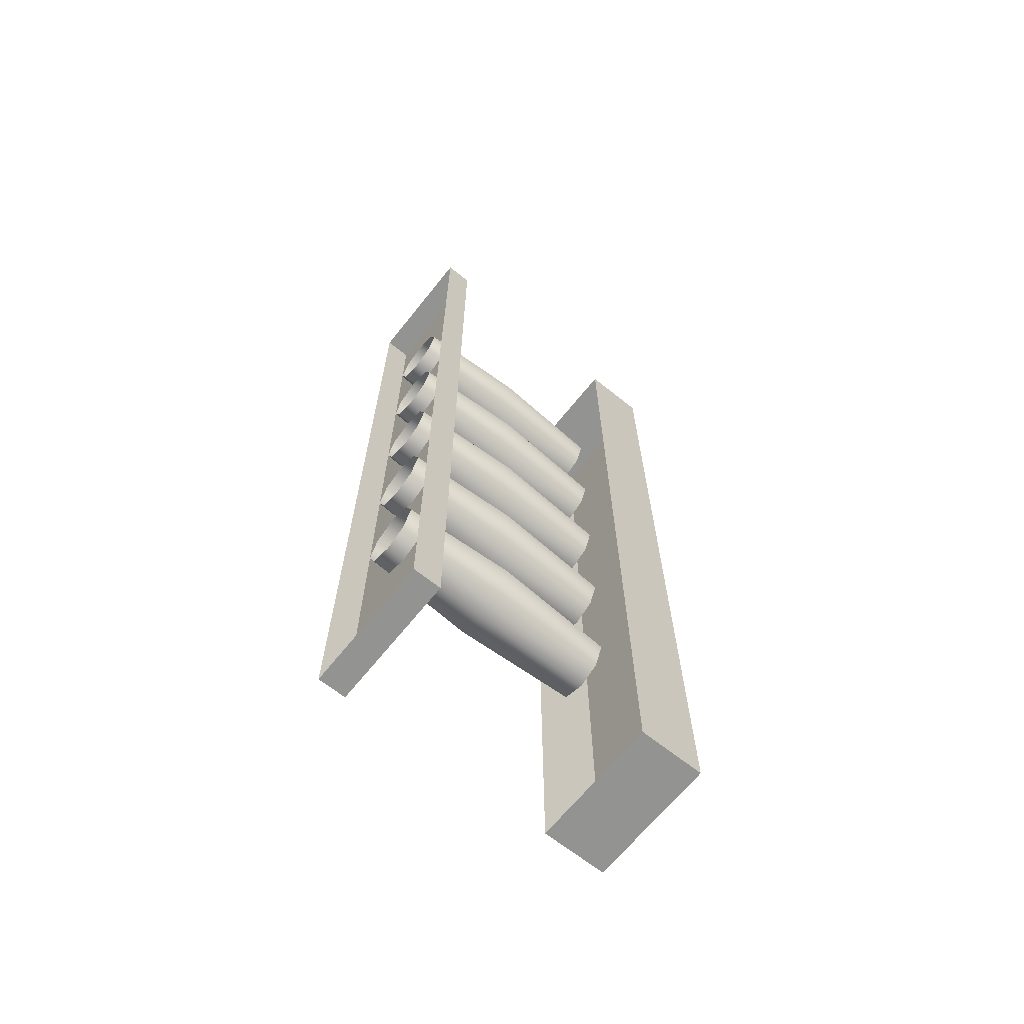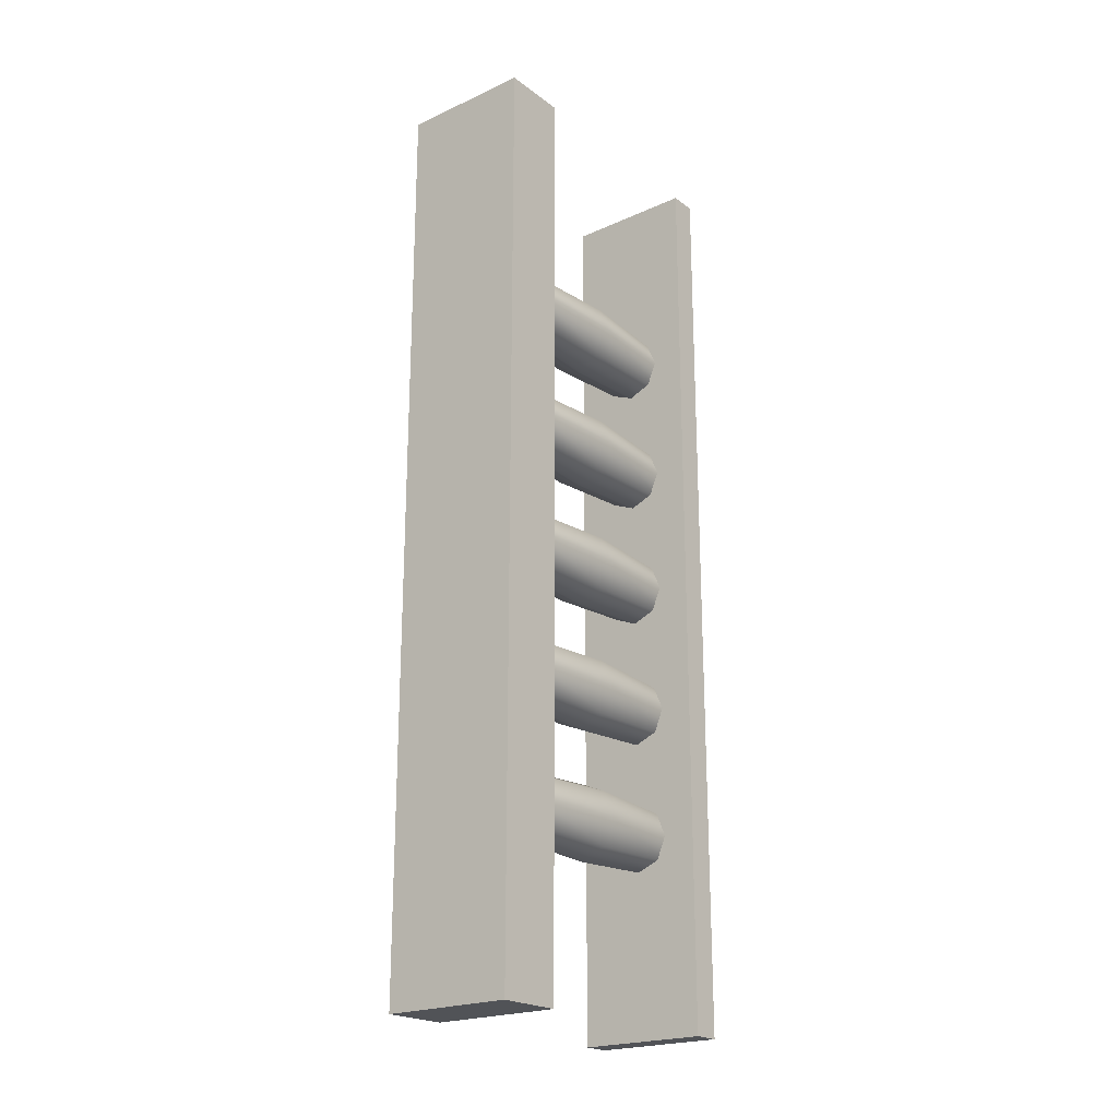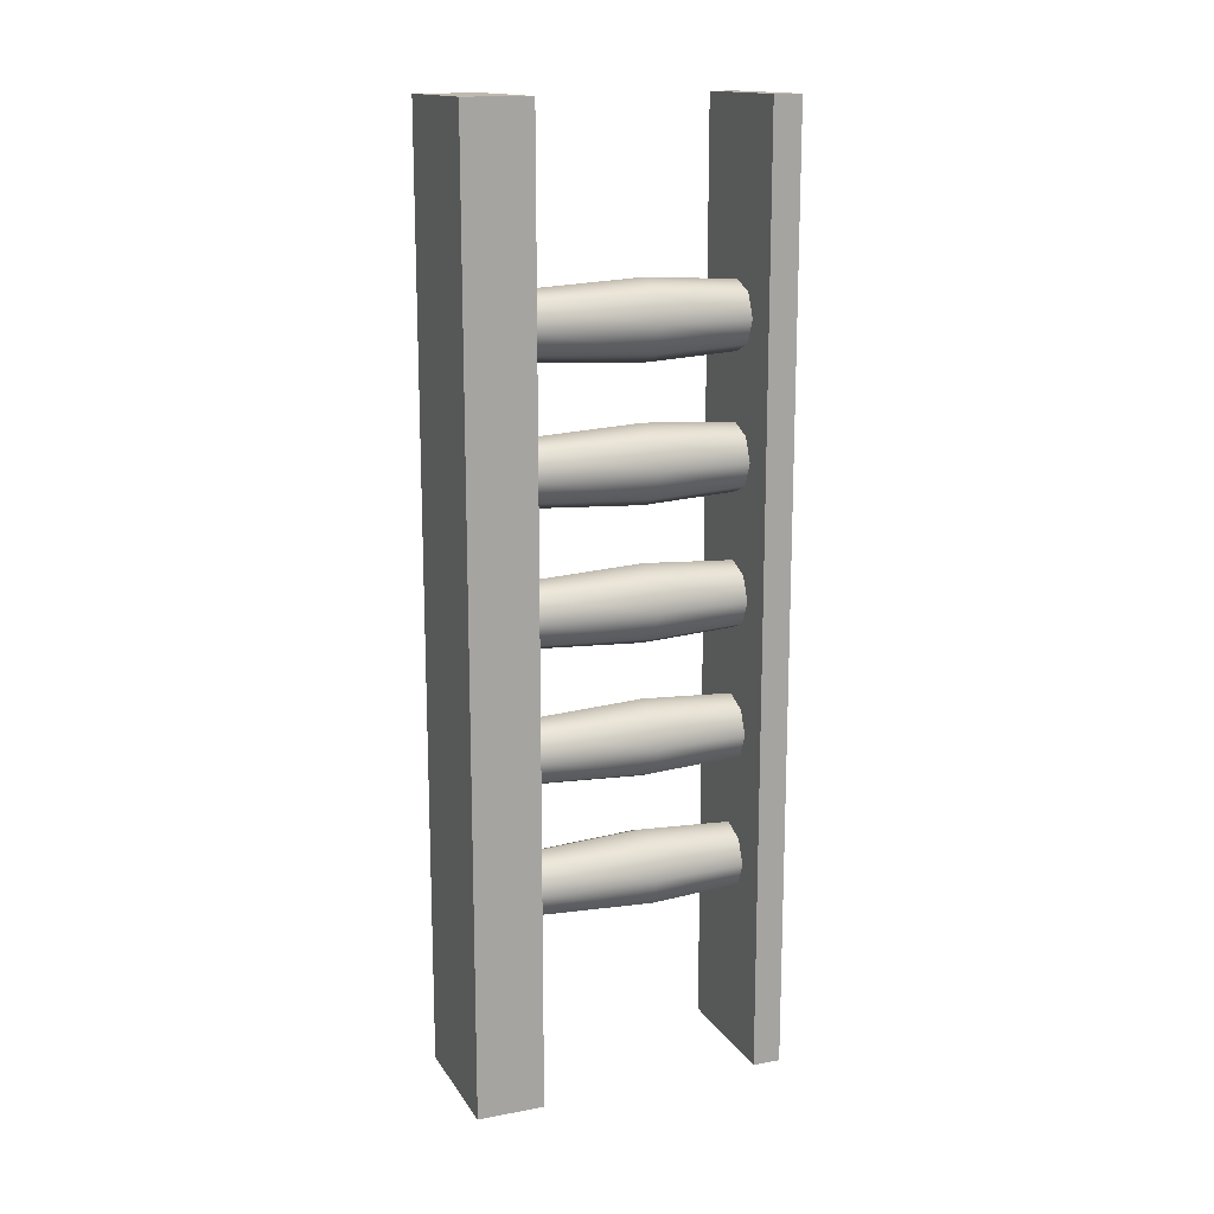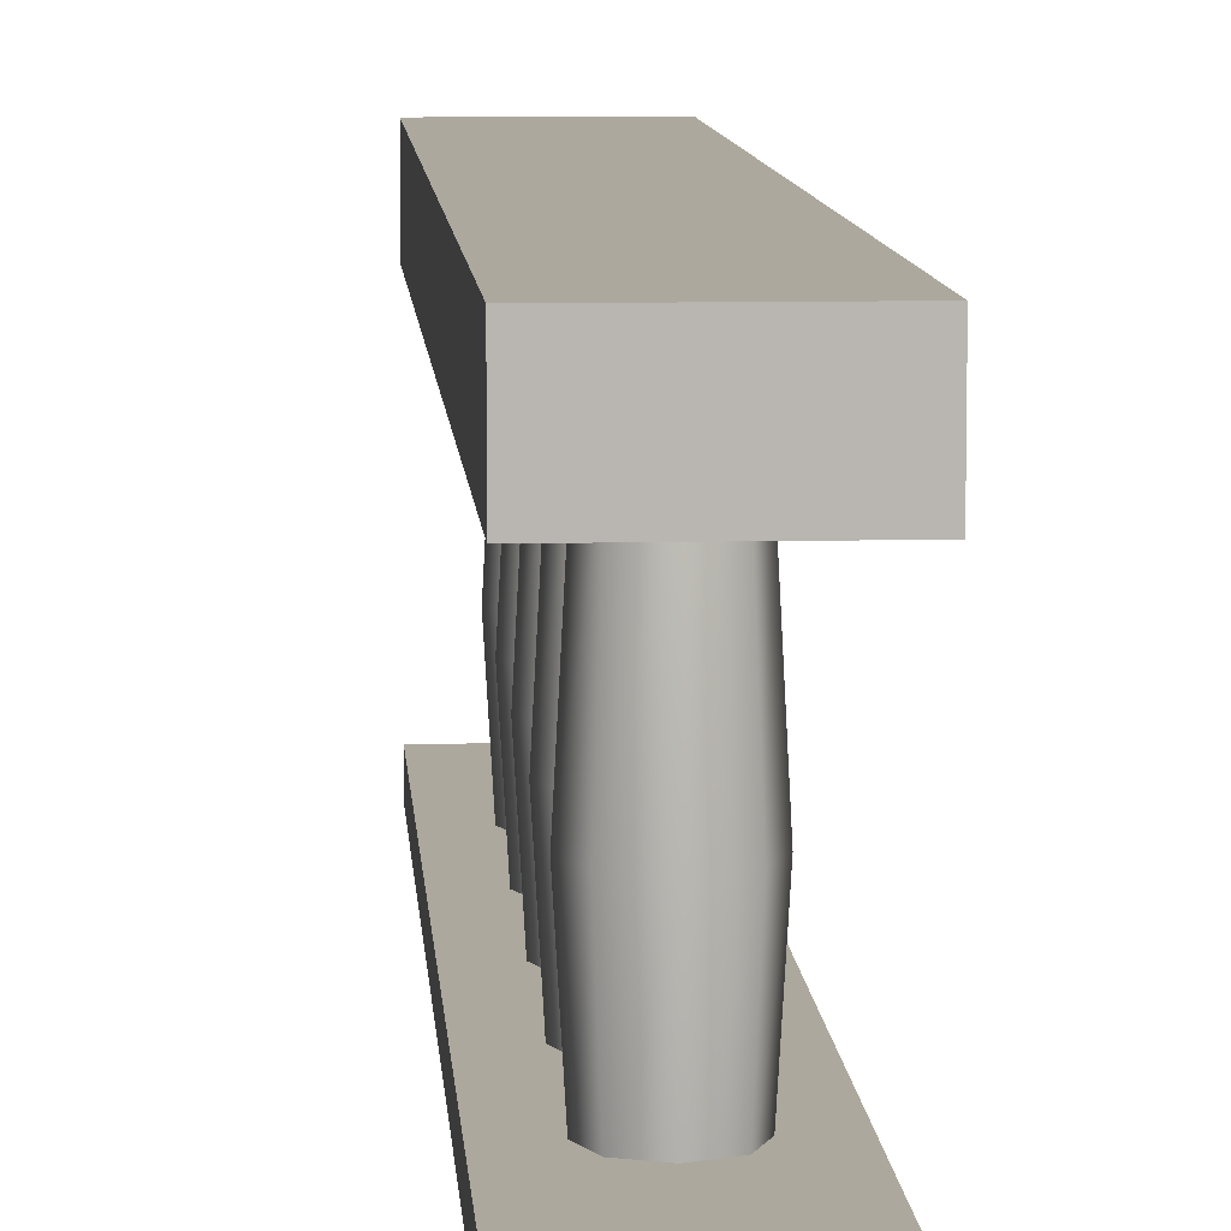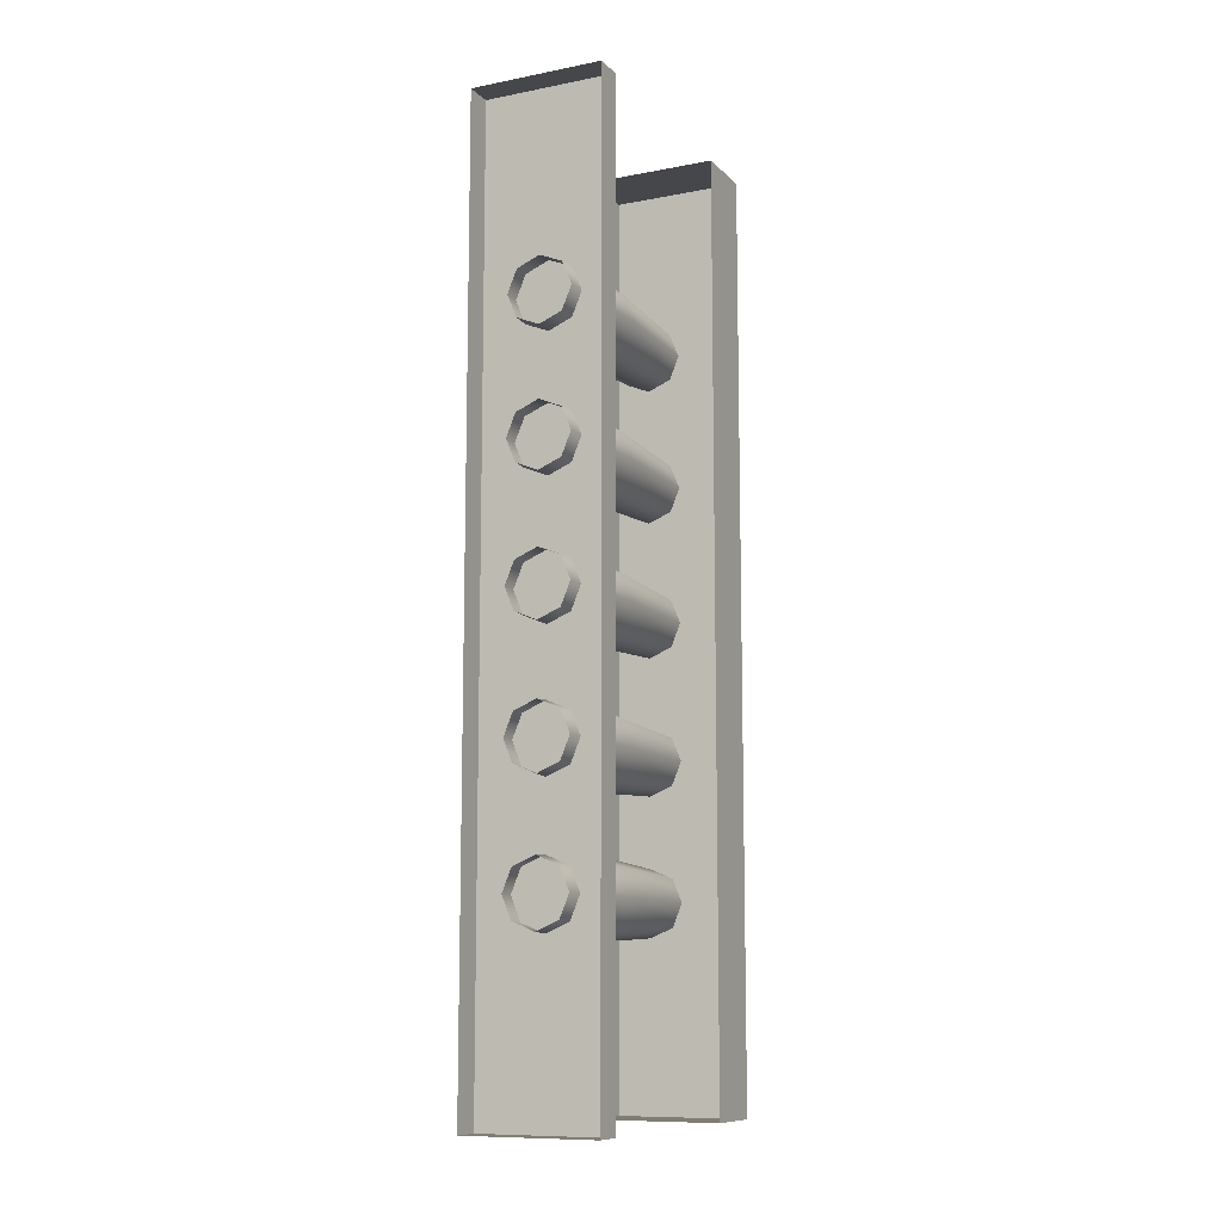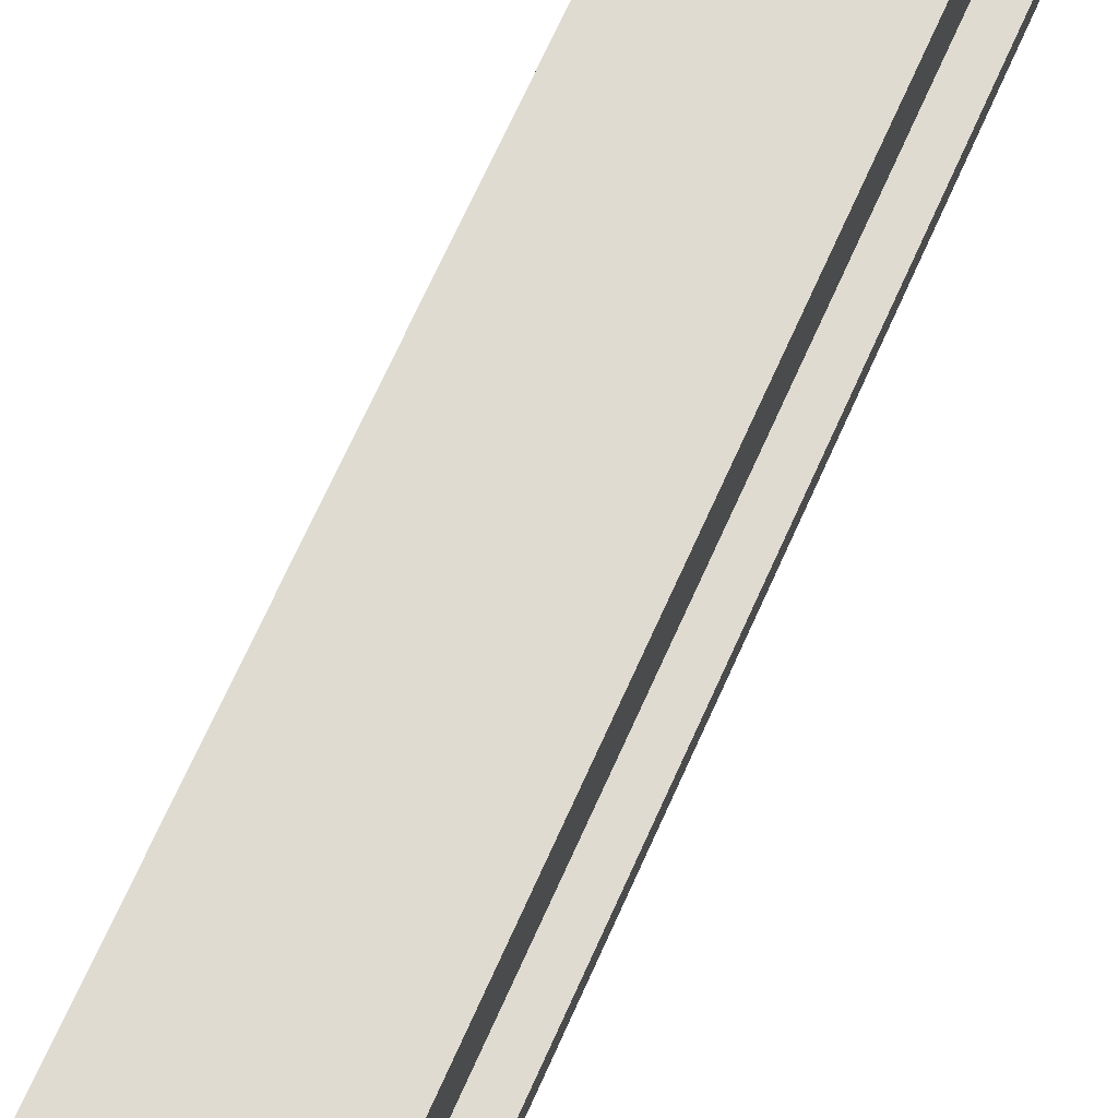
<metadata>
{"format":"obj","ext":"obj","renderer":"f3d","projection":"perspective","resolution":1024,"background":"white","views":[{"elev":-66.6,"azim":51.3,"up":"+Z"},{"elev":-21.8,"azim":-141.6,"up":"+Z"},{"elev":15.3,"azim":-111.9,"up":"+Z"},{"elev":8.6,"azim":-3.8,"up":"+Y"},{"elev":-10.5,"azim":25.7,"up":"+Z"},{"elev":70.2,"azim":-155.8,"up":"+Y"}]}
</metadata>
<code>
o railing
g Cube
v 0 2.4 -51
v -0.5 2.4 -51
v 0 2.65 -51
v -0.5 2.65 -51
v -0.5 2.4 -54.5
v -0.5 2.65 -54.5
v 0 2.4 -54.5
v 0 2.65 -54.5
f 3 4 2 1
f 4 6 5 2
f 6 8 7 5
f 8 3 1 7
f 8 6 4 3
g Cylinder
v -0.3702 1.503 -53.75
v -0.3947 1.921 -53.75
v -0.352 1.921 -53.64
v -0.3347 1.503 -53.66
v -0.3702 2.379 -53.75
v -0.3347 2.379 -53.66
v -0.249 1.921 -53.6
v -0.249 1.503 -53.63
v -0.249 2.379 -53.63
v -0.146 1.921 -53.64
v -0.1633 1.503 -53.66
v -0.1633 2.379 -53.66
v -0.1033 1.921 -53.75
v -0.1278 1.503 -53.75
v -0.1278 2.379 -53.75
v -0.146 1.921 -53.85
v -0.1633 1.503 -53.83
v -0.1633 2.379 -53.83
v -0.249 1.921 -53.89
v -0.249 1.503 -53.87
v -0.249 2.379 -53.87
v -0.352 1.921 -53.85
v -0.3347 1.503 -53.83
v -0.3347 2.379 -53.83
f 11 10 9 12
f 14 13 10 11
f 15 11 12 16
f 17 14 11 15
f 18 15 16 19
f 20 17 15 18
f 19 22 21 18
f 18 21 23 20
f 22 25 24 21
f 21 24 26 23
f 28 27 24 25
f 27 29 26 24
f 28 31 30 27
f 27 30 32 29
f 10 30 31 9
f 13 32 30 10
g Cube (2)
v 0 1.466 -51
v -0.5 1.466 -51
v 0 1.572 -51
v -0.5 1.572 -51
v -0.5 1.466 -54.5
v -0.5 1.572 -54.5
v 0 1.466 -54.5
v 0 1.572 -54.5
f 35 36 34 33
f 36 38 37 34
f 38 40 39 37
f 40 35 33 39
f 40 38 36 35
g Cylinder (1)
v -0.3702 1.503 -53.25
v -0.3947 1.921 -53.25
v -0.352 1.921 -53.14
v -0.3347 1.503 -53.16
v -0.3702 2.379 -53.25
v -0.3347 2.379 -53.16
v -0.249 1.921 -53.1
v -0.249 1.503 -53.13
v -0.249 2.379 -53.13
v -0.146 1.921 -53.14
v -0.1633 1.503 -53.16
v -0.1633 2.379 -53.16
v -0.1033 1.921 -53.25
v -0.1278 1.503 -53.25
v -0.1278 2.379 -53.25
v -0.146 1.921 -53.35
v -0.1633 1.503 -53.33
v -0.1633 2.379 -53.33
v -0.249 1.921 -53.39
v -0.249 1.503 -53.37
v -0.249 2.379 -53.37
v -0.352 1.921 -53.35
v -0.3347 1.503 -53.33
v -0.3347 2.379 -53.33
f 43 42 41 44
f 46 45 42 43
f 47 43 44 48
f 49 46 43 47
f 50 47 48 51
f 52 49 47 50
f 51 54 53 50
f 50 53 55 52
f 54 57 56 53
f 53 56 58 55
f 60 59 56 57
f 59 61 58 56
f 60 63 62 59
f 59 62 64 61
f 42 62 63 41
f 45 64 62 42
g Cylinder (2)
v -0.3702 1.503 -52.75
v -0.3947 1.921 -52.75
v -0.352 1.921 -52.64
v -0.3347 1.503 -52.66
v -0.3702 2.379 -52.75
v -0.3347 2.379 -52.66
v -0.249 1.921 -52.6
v -0.249 1.503 -52.63
v -0.249 2.379 -52.63
v -0.146 1.921 -52.64
v -0.1633 1.503 -52.66
v -0.1633 2.379 -52.66
v -0.1033 1.921 -52.75
v -0.1278 1.503 -52.75
v -0.1278 2.379 -52.75
v -0.146 1.921 -52.85
v -0.1633 1.503 -52.83
v -0.1633 2.379 -52.83
v -0.249 1.921 -52.89
v -0.249 1.503 -52.87
v -0.249 2.379 -52.87
v -0.352 1.921 -52.85
v -0.3347 1.503 -52.83
v -0.3347 2.379 -52.83
f 67 66 65 68
f 70 69 66 67
f 71 67 68 72
f 73 70 67 71
f 74 71 72 75
f 76 73 71 74
f 75 78 77 74
f 74 77 79 76
f 78 81 80 77
f 77 80 82 79
f 84 83 80 81
f 83 85 82 80
f 84 87 86 83
f 83 86 88 85
f 66 86 87 65
f 69 88 86 66
g Cylinder (3)
v -0.3702 1.503 -52.25
v -0.3947 1.921 -52.25
v -0.352 1.921 -52.14
v -0.3347 1.503 -52.16
v -0.3702 2.379 -52.25
v -0.3347 2.379 -52.16
v -0.249 1.921 -52.1
v -0.249 1.503 -52.13
v -0.249 2.379 -52.13
v -0.146 1.921 -52.14
v -0.1633 1.503 -52.16
v -0.1633 2.379 -52.16
v -0.1033 1.921 -52.25
v -0.1278 1.503 -52.25
v -0.1278 2.379 -52.25
v -0.146 1.921 -52.35
v -0.1633 1.503 -52.33
v -0.1633 2.379 -52.33
v -0.249 1.921 -52.39
v -0.249 1.503 -52.37
v -0.249 2.379 -52.37
v -0.352 1.921 -52.35
v -0.3347 1.503 -52.33
v -0.3347 2.379 -52.33
f 91 90 89 92
f 94 93 90 91
f 95 91 92 96
f 97 94 91 95
f 98 95 96 99
f 100 97 95 98
f 99 102 101 98
f 98 101 103 100
f 102 105 104 101
f 101 104 106 103
f 108 107 104 105
f 107 109 106 104
f 108 111 110 107
f 107 110 112 109
f 90 110 111 89
f 93 112 110 90
g Cylinder (4)
v -0.3702 1.503 -51.75
v -0.3947 1.921 -51.75
v -0.352 1.921 -51.64
v -0.3347 1.503 -51.66
v -0.3702 2.379 -51.75
v -0.3347 2.379 -51.66
v -0.249 1.921 -51.6
v -0.249 1.503 -51.63
v -0.249 2.379 -51.63
v -0.146 1.921 -51.64
v -0.1633 1.503 -51.66
v -0.1633 2.379 -51.66
v -0.1033 1.921 -51.75
v -0.1278 1.503 -51.75
v -0.1278 2.379 -51.75
v -0.146 1.921 -51.85
v -0.1633 1.503 -51.83
v -0.1633 2.379 -51.83
v -0.249 1.921 -51.89
v -0.249 1.503 -51.87
v -0.249 2.379 -51.87
v -0.352 1.921 -51.85
v -0.3347 1.503 -51.83
v -0.3347 2.379 -51.83
f 115 114 113 116
f 118 117 114 115
f 119 115 116 120
f 121 118 115 119
f 122 119 120 123
f 124 121 119 122
f 123 126 125 122
f 122 125 127 124
f 126 129 128 125
f 125 128 130 127
f 132 131 128 129
f 131 133 130 128
f 132 135 134 131
f 131 134 136 133
f 114 134 135 113
f 117 136 134 114

</code>
